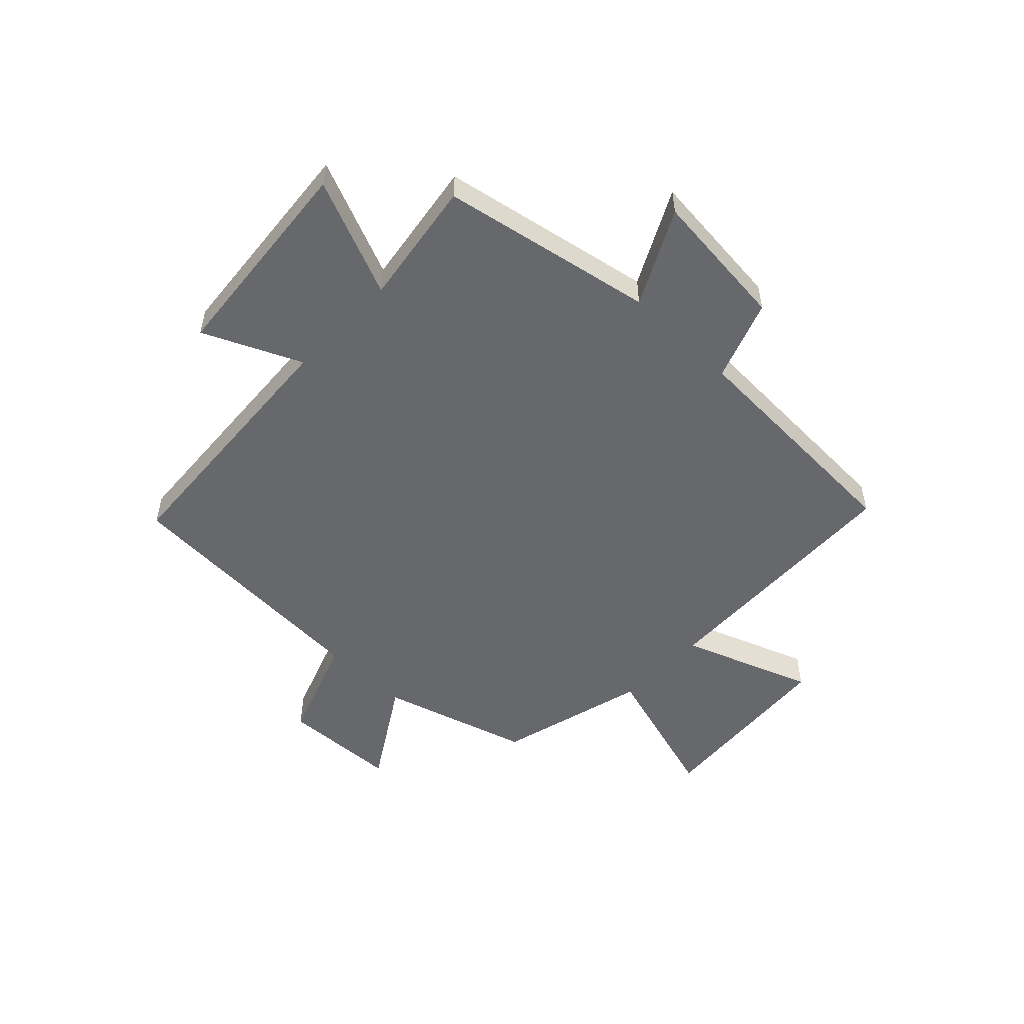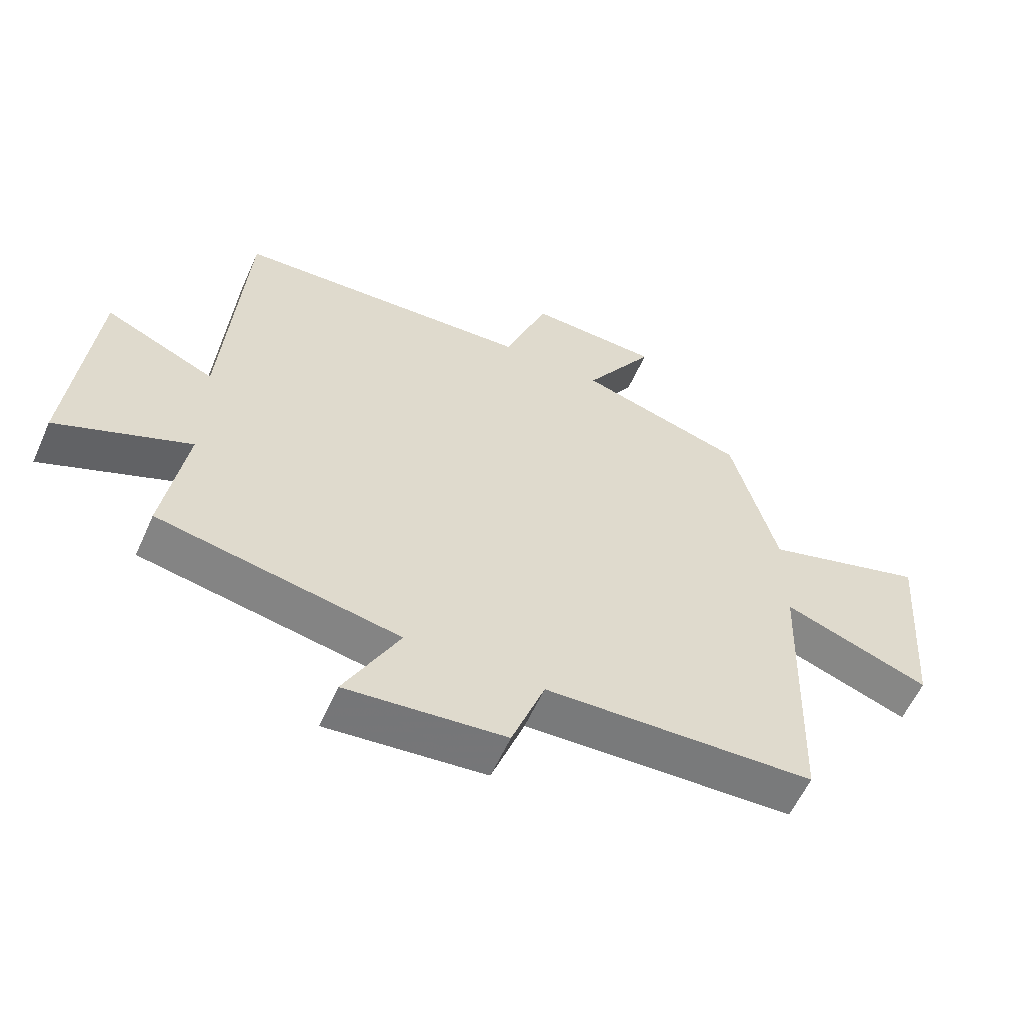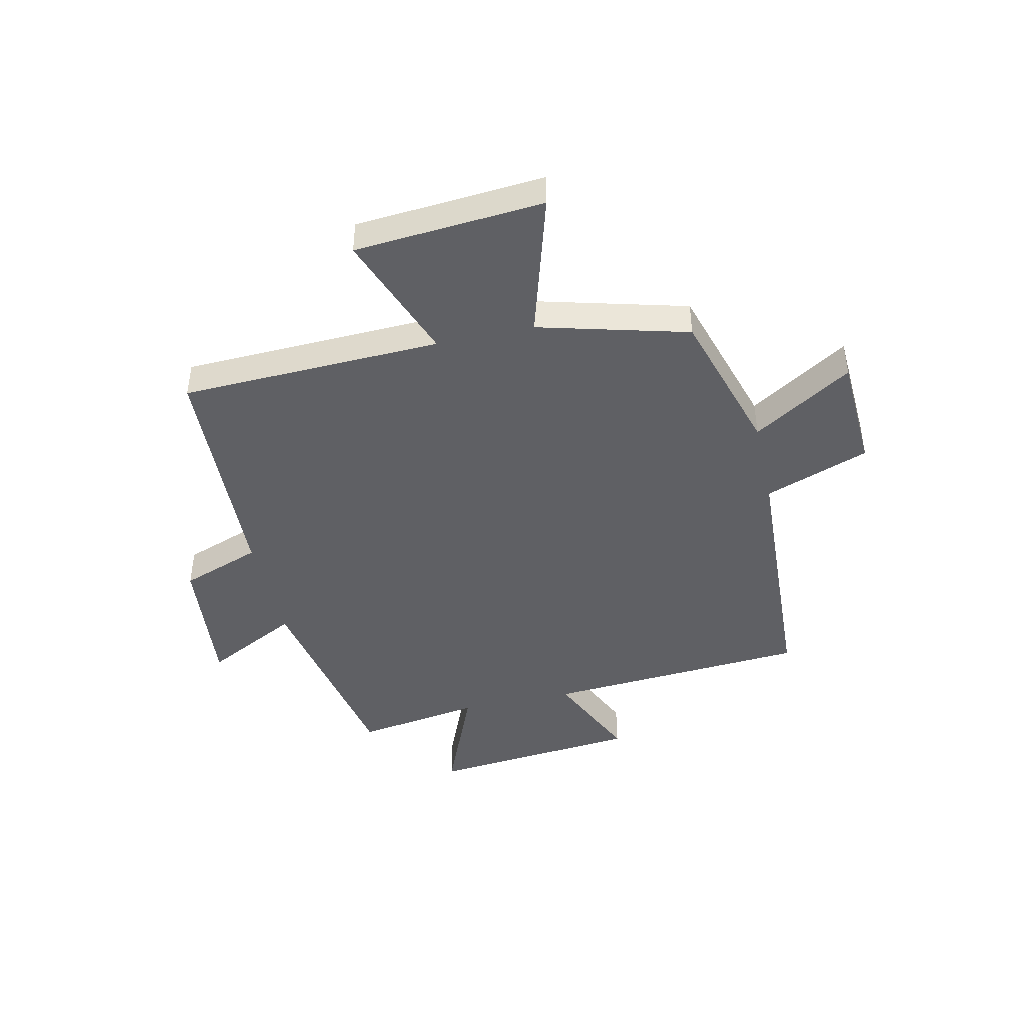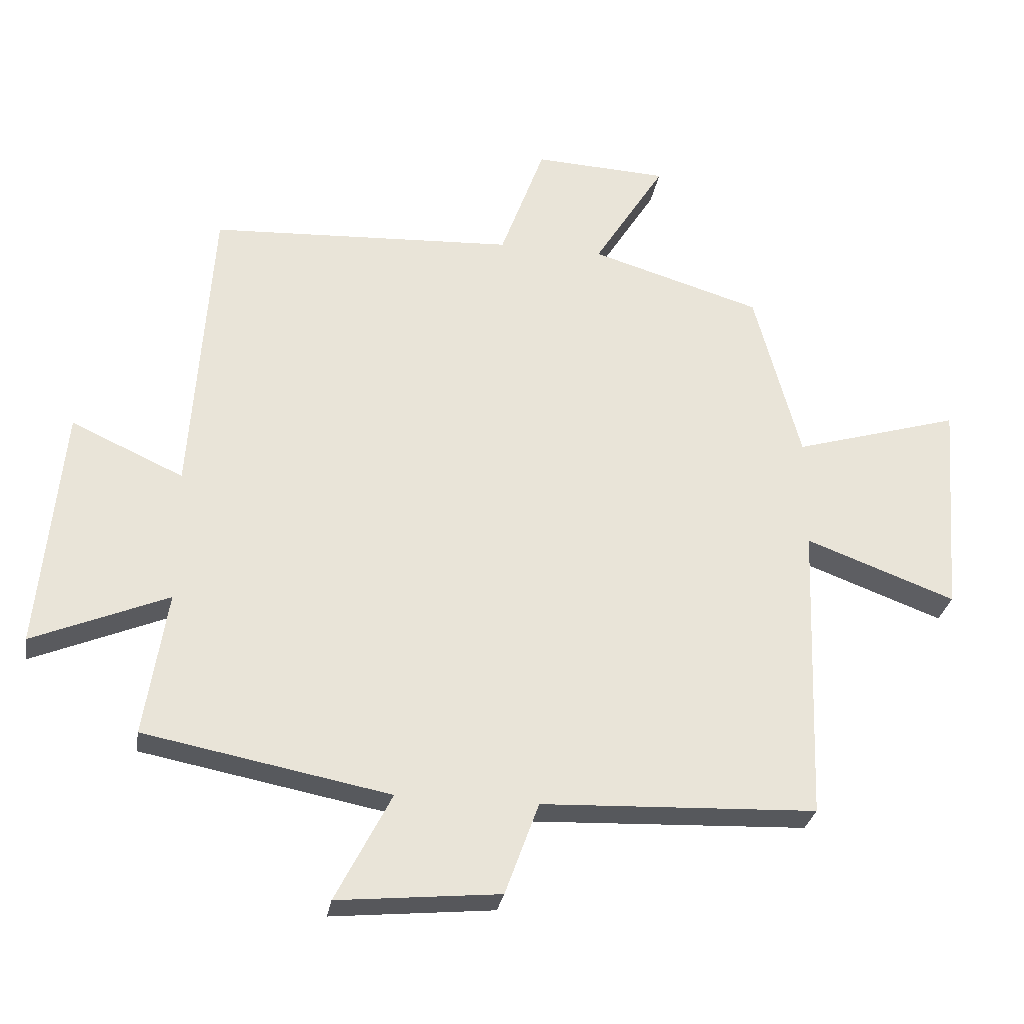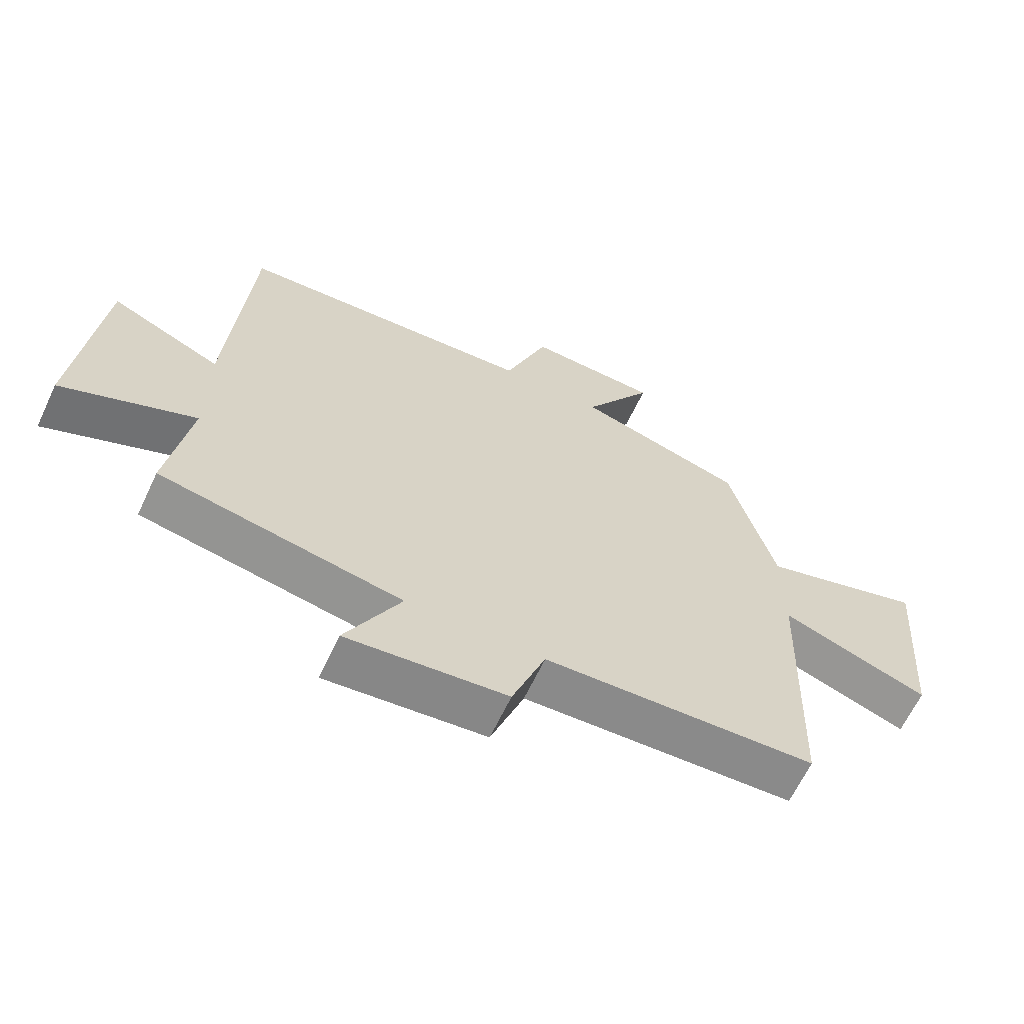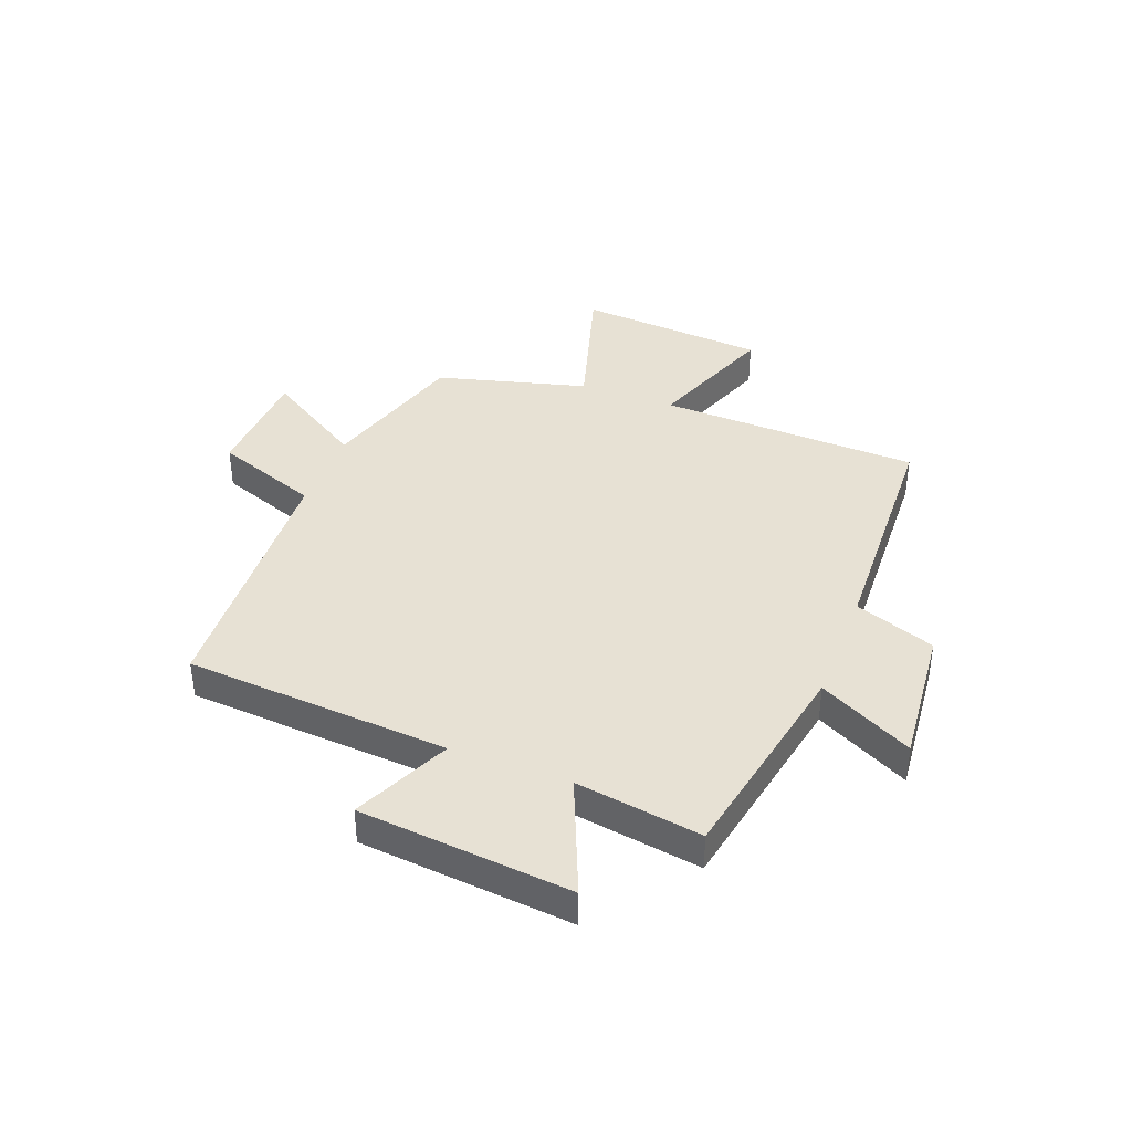
<metadata>
{"format":"obj","ext":"obj","renderer":"f3d","projection":"perspective","resolution":1024,"background":"white","views":[{"elev":-52.5,"azim":136.0,"up":"+Y"},{"elev":-58.7,"azim":156.0,"up":"+Z"},{"elev":-44.1,"azim":-77.4,"up":"+Y"},{"elev":-28.9,"azim":170.6,"up":"+Z"},{"elev":-64.3,"azim":154.8,"up":"+Z"},{"elev":39.4,"azim":110.9,"up":"+Y"}]}
</metadata>
<code>
v -0.429 0.07 0.421
v -0.166 0.07 0.5
v -0.276 0.07 0.676
v -0.07 0.07 0.686
v -0.002 0.07 0.5
v 0.468 0.07 0.476
v 0.5 0.07 0.007
v 0.673 0.07 0.086
v 0.709 0.07 -0.29
v 0.5 0.07 -0.203
v 0.535 0.07 -0.427
v 0.157 0.07 -0.5
v 0.243 0.07 -0.667
v -0.007 0.07 -0.643
v -0.059 0.07 -0.5
v -0.484 0.07 -0.483
v -0.5 0.07 -0.019
v -0.731 0.07 -0.105
v -0.757 0.07 0.231
v -0.5 0.07 0.155
v -0.429 0 0.421
v -0.166 0 0.5
v -0.276 0 0.676
v -0.07 0 0.686
v -0.002 0 0.5
v 0.468 0 0.476
v 0.5 0 0.007
v 0.673 0 0.086
v 0.709 0 -0.29
v 0.5 0 -0.203
v 0.535 0 -0.427
v 0.157 0 -0.5
v 0.243 0 -0.667
v -0.007 0 -0.643
v -0.059 0 -0.5
v -0.484 0 -0.483
v -0.5 0 -0.019
v -0.731 0 -0.105
v -0.757 0 0.231
v -0.5 0 0.155
f 17 18 19 20
f 20 1 2
f 17 20 2
f 16 17 2
f 15 16 2
f 12 13 14 15
f 12 15 2
f 11 12 2
f 10 11 2
f 7 8 9 10
f 7 10 2
f 6 7 2
f 5 6 2
f 2 3 4 5
f 40 39 38 37
f 22 21 40
f 22 40 37
f 22 37 36
f 22 36 35
f 35 34 33 32
f 22 35 32
f 22 32 31
f 22 31 30
f 30 29 28 27
f 22 30 27
f 22 27 26
f 22 26 25
f 25 24 23 22
f 1 21 22 2
f 2 22 23 3
f 3 23 24 4
f 4 24 25 5
f 5 25 26 6
f 6 26 27 7
f 7 27 28 8
f 8 28 29 9
f 9 29 30 10
f 10 30 31 11
f 11 31 32 12
f 12 32 33 13
f 13 33 34 14
f 14 34 35 15
f 15 35 36 16
f 16 36 37 17
f 17 37 38 18
f 18 38 39 19
f 19 39 40 20
f 20 40 21 1

</code>
